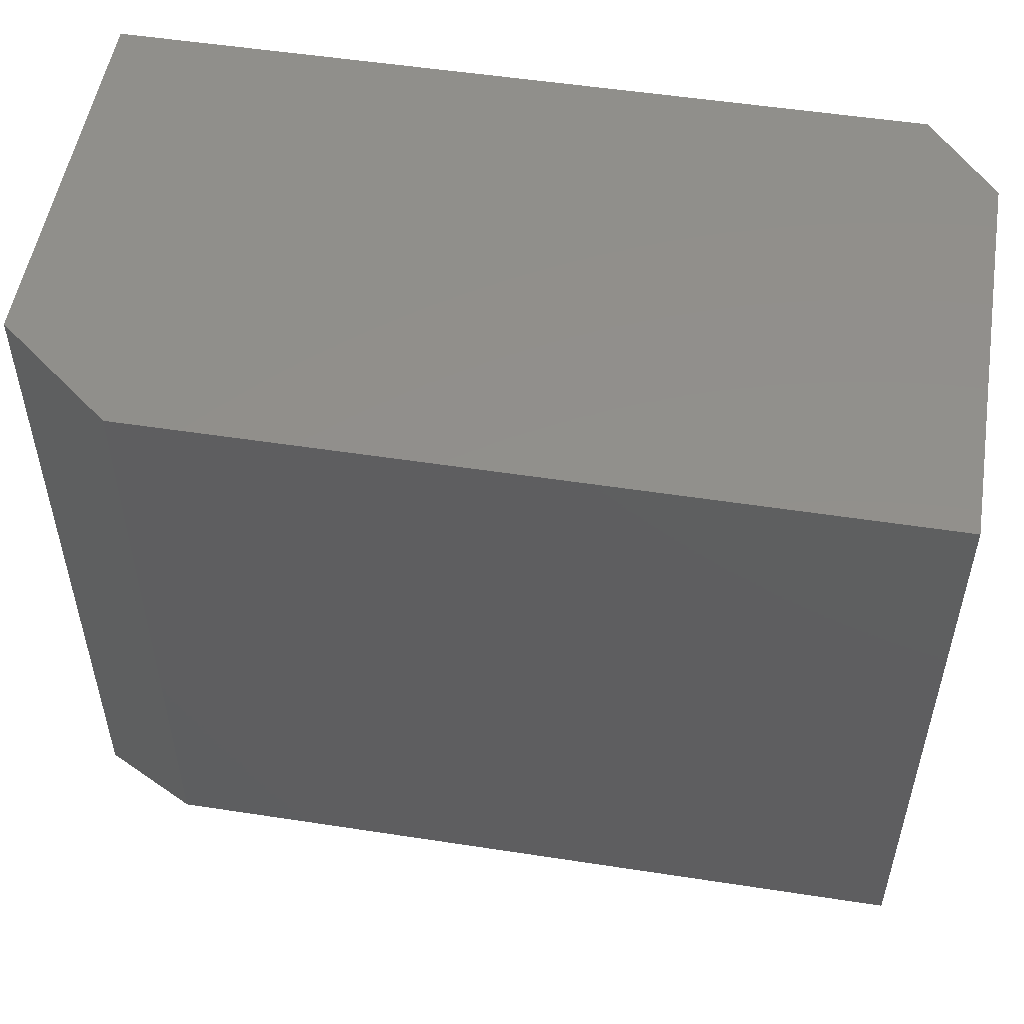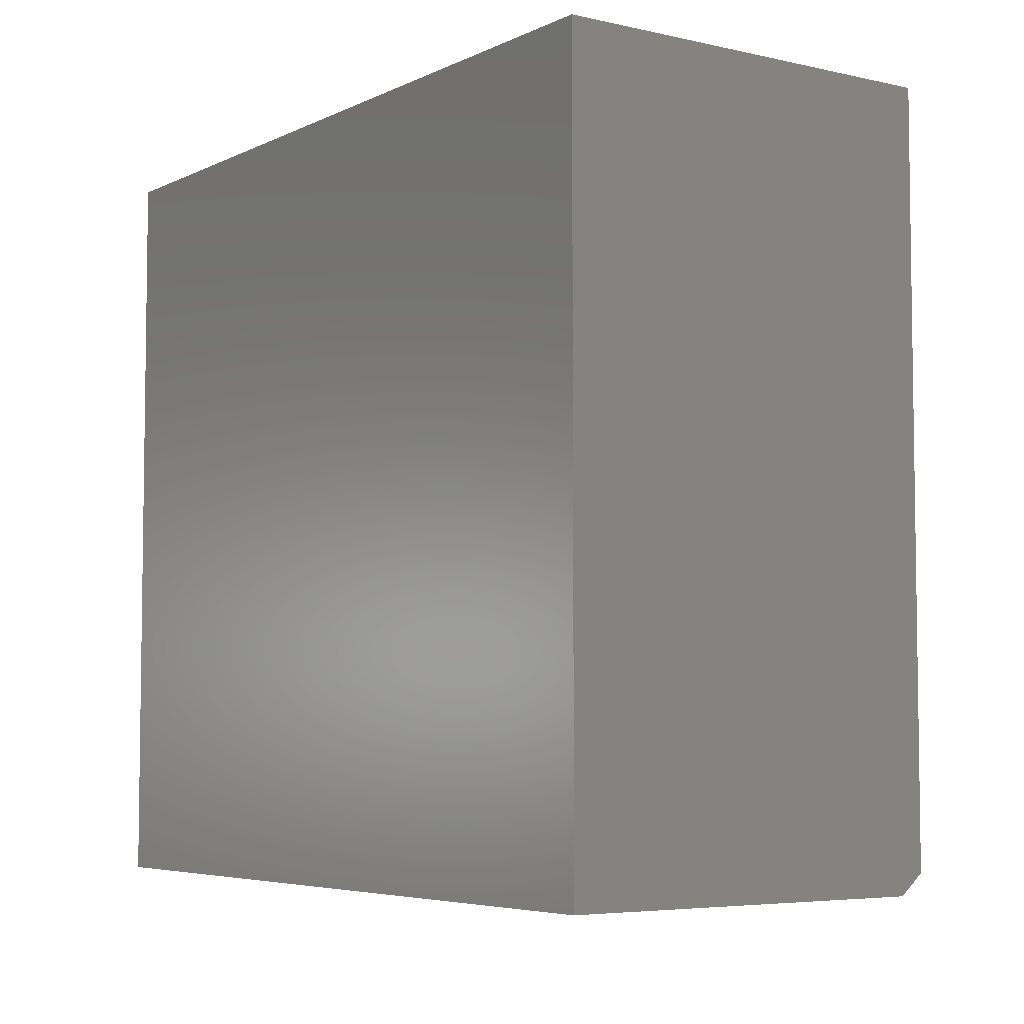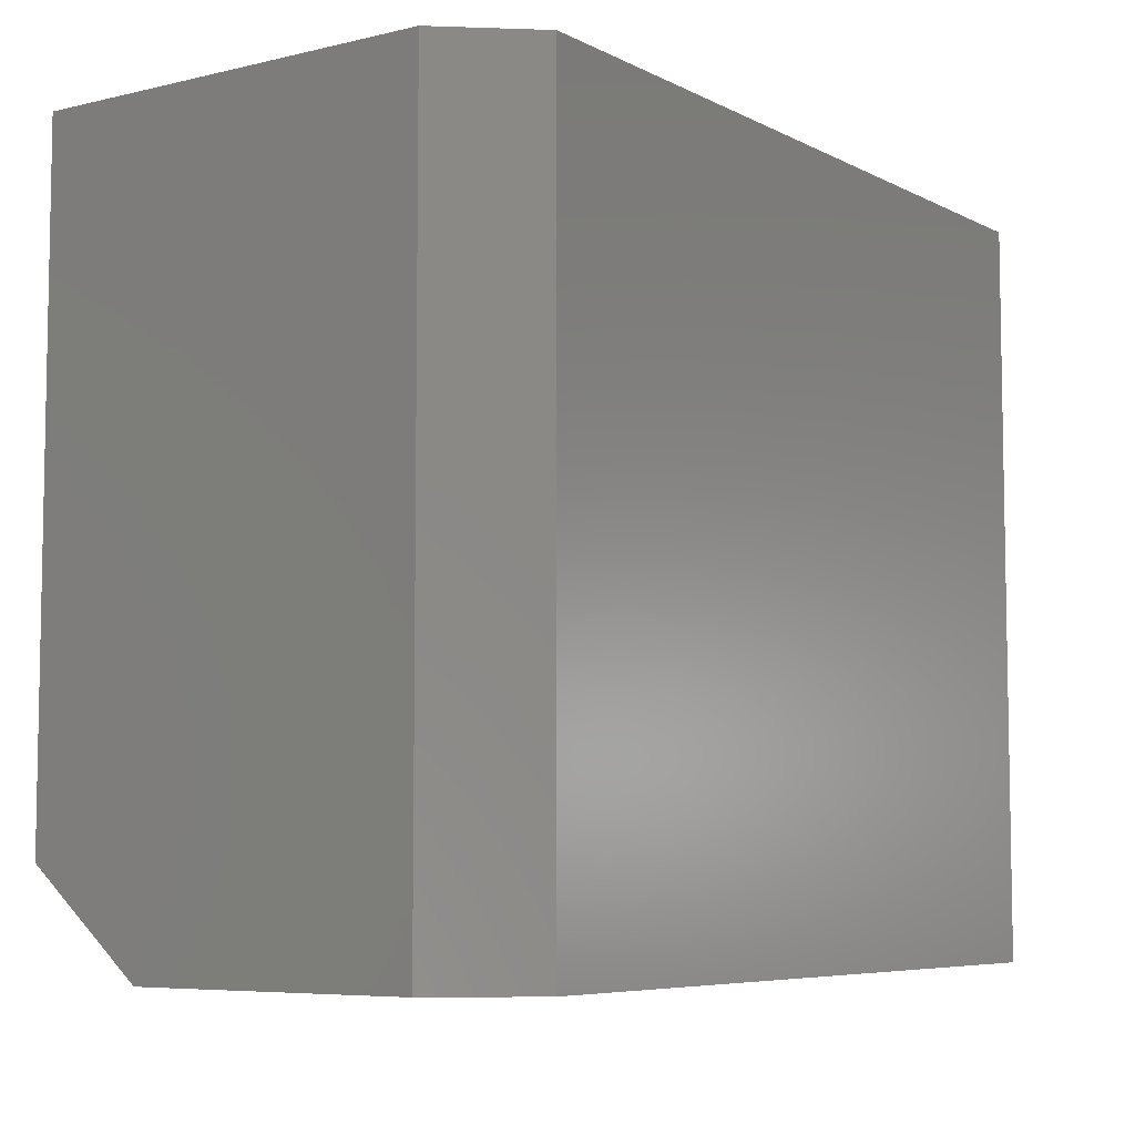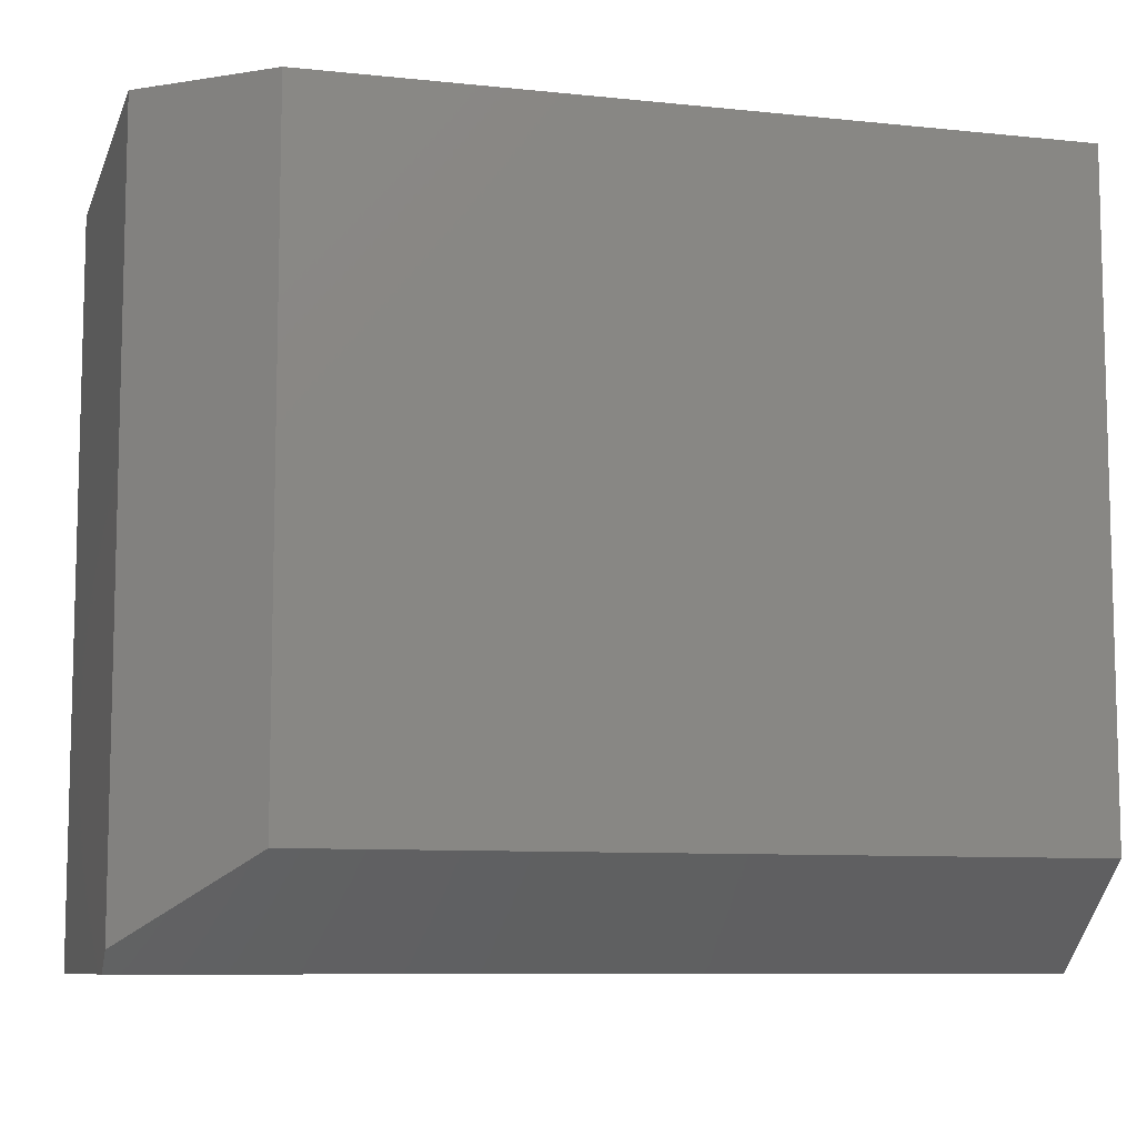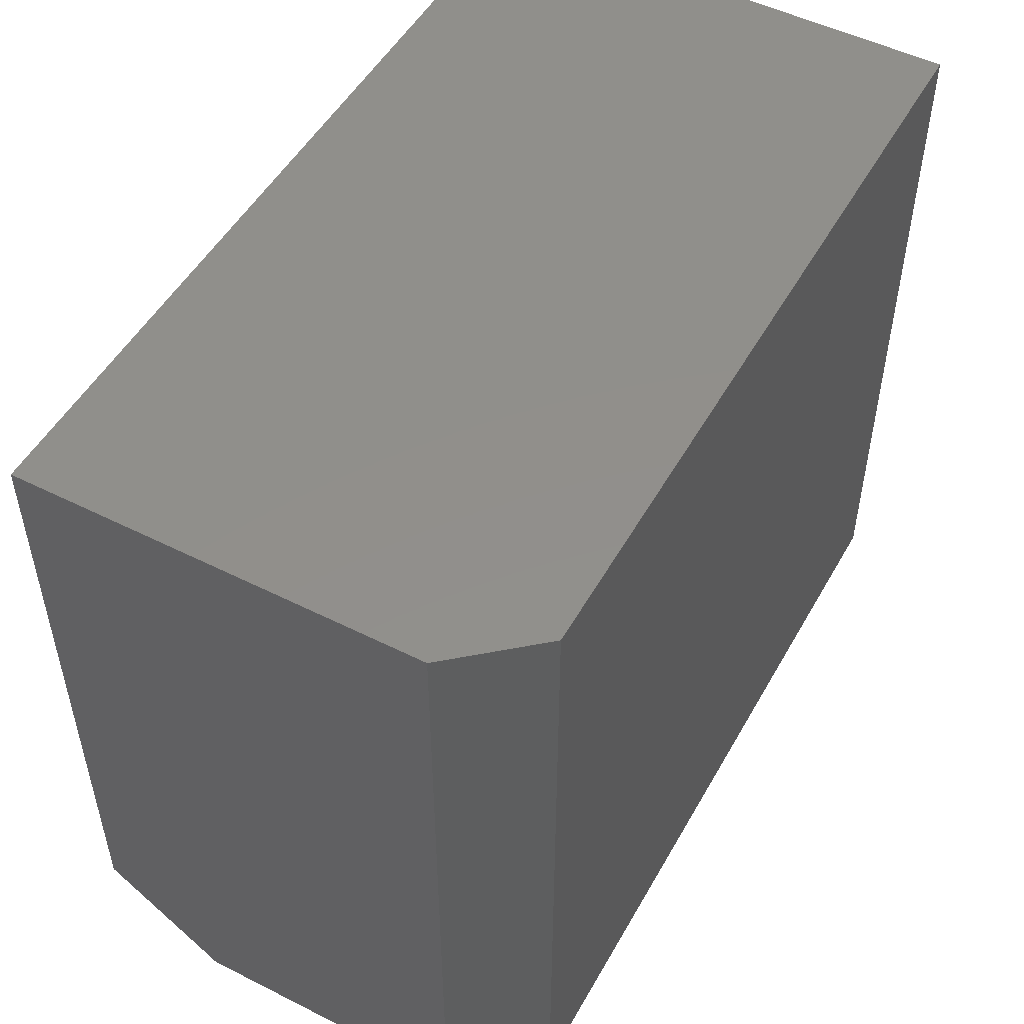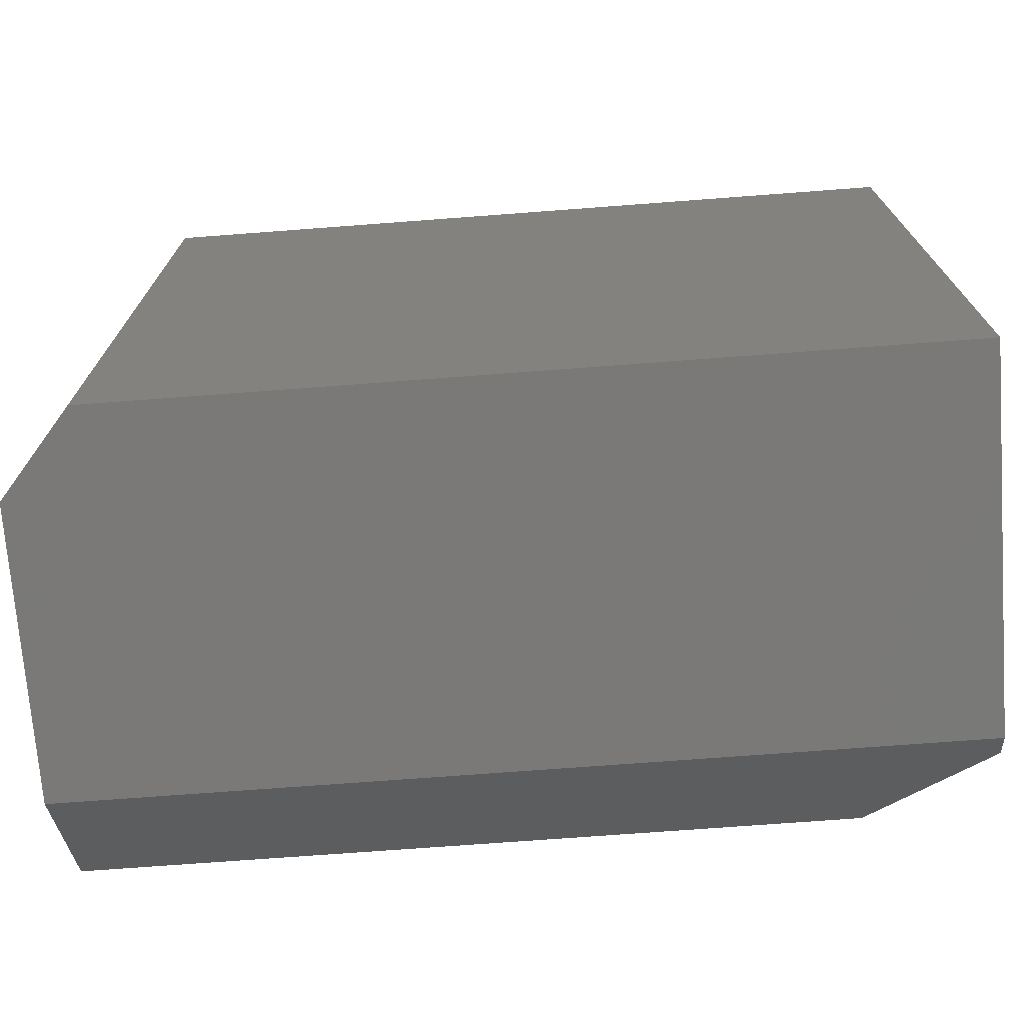
<metadata>
{"format":"stl","ext":"stl","renderer":"f3d","projection":"perspective","resolution":1024,"background":"white","views":[{"elev":52.5,"azim":-170.6,"up":"+Y"},{"elev":-5.3,"azim":54.9,"up":"+Y"},{"elev":-6.5,"azim":-55.1,"up":"+Y"},{"elev":-8.8,"azim":164.3,"up":"+Y"},{"elev":50.9,"azim":-61.3,"up":"+Y"},{"elev":-72.3,"azim":4.3,"up":"+Y"}]}
</metadata>
<code>
# stl→obj: 14 verts, 24 faces
v -0.6562 0.2637 0.6484
v -0.75 0.2637 0
v -0.75 0.2637 0.5391
v 0.25 0.2637 0
v 0.4062 0.2637 0.6484
v 0.4062 0.2637 0.125
v -0.75 -0.7344 0.5391
v -0.75 -0.6016 0
v -0.75 -0.7344 0.1562
v 0.4062 -0.7344 0.1562
v 0.4062 -0.7344 0.6484
v -0.6562 -0.7344 0.6484
v 0.25 -0.6016 0
v 0.4062 -0.7078 0.125
f 1 2 3
f 2 1 4
f 4 1 5
f 4 5 6
f 3 2 7
f 7 2 8
f 7 8 9
f 10 11 9
f 9 11 12
f 9 12 7
f 12 11 1
f 1 11 5
f 12 1 7
f 7 1 3
f 9 8 10
f 10 8 13
f 10 13 14
f 8 2 13
f 13 2 4
f 6 5 14
f 14 5 11
f 14 11 10
f 14 13 6
f 6 13 4

</code>
